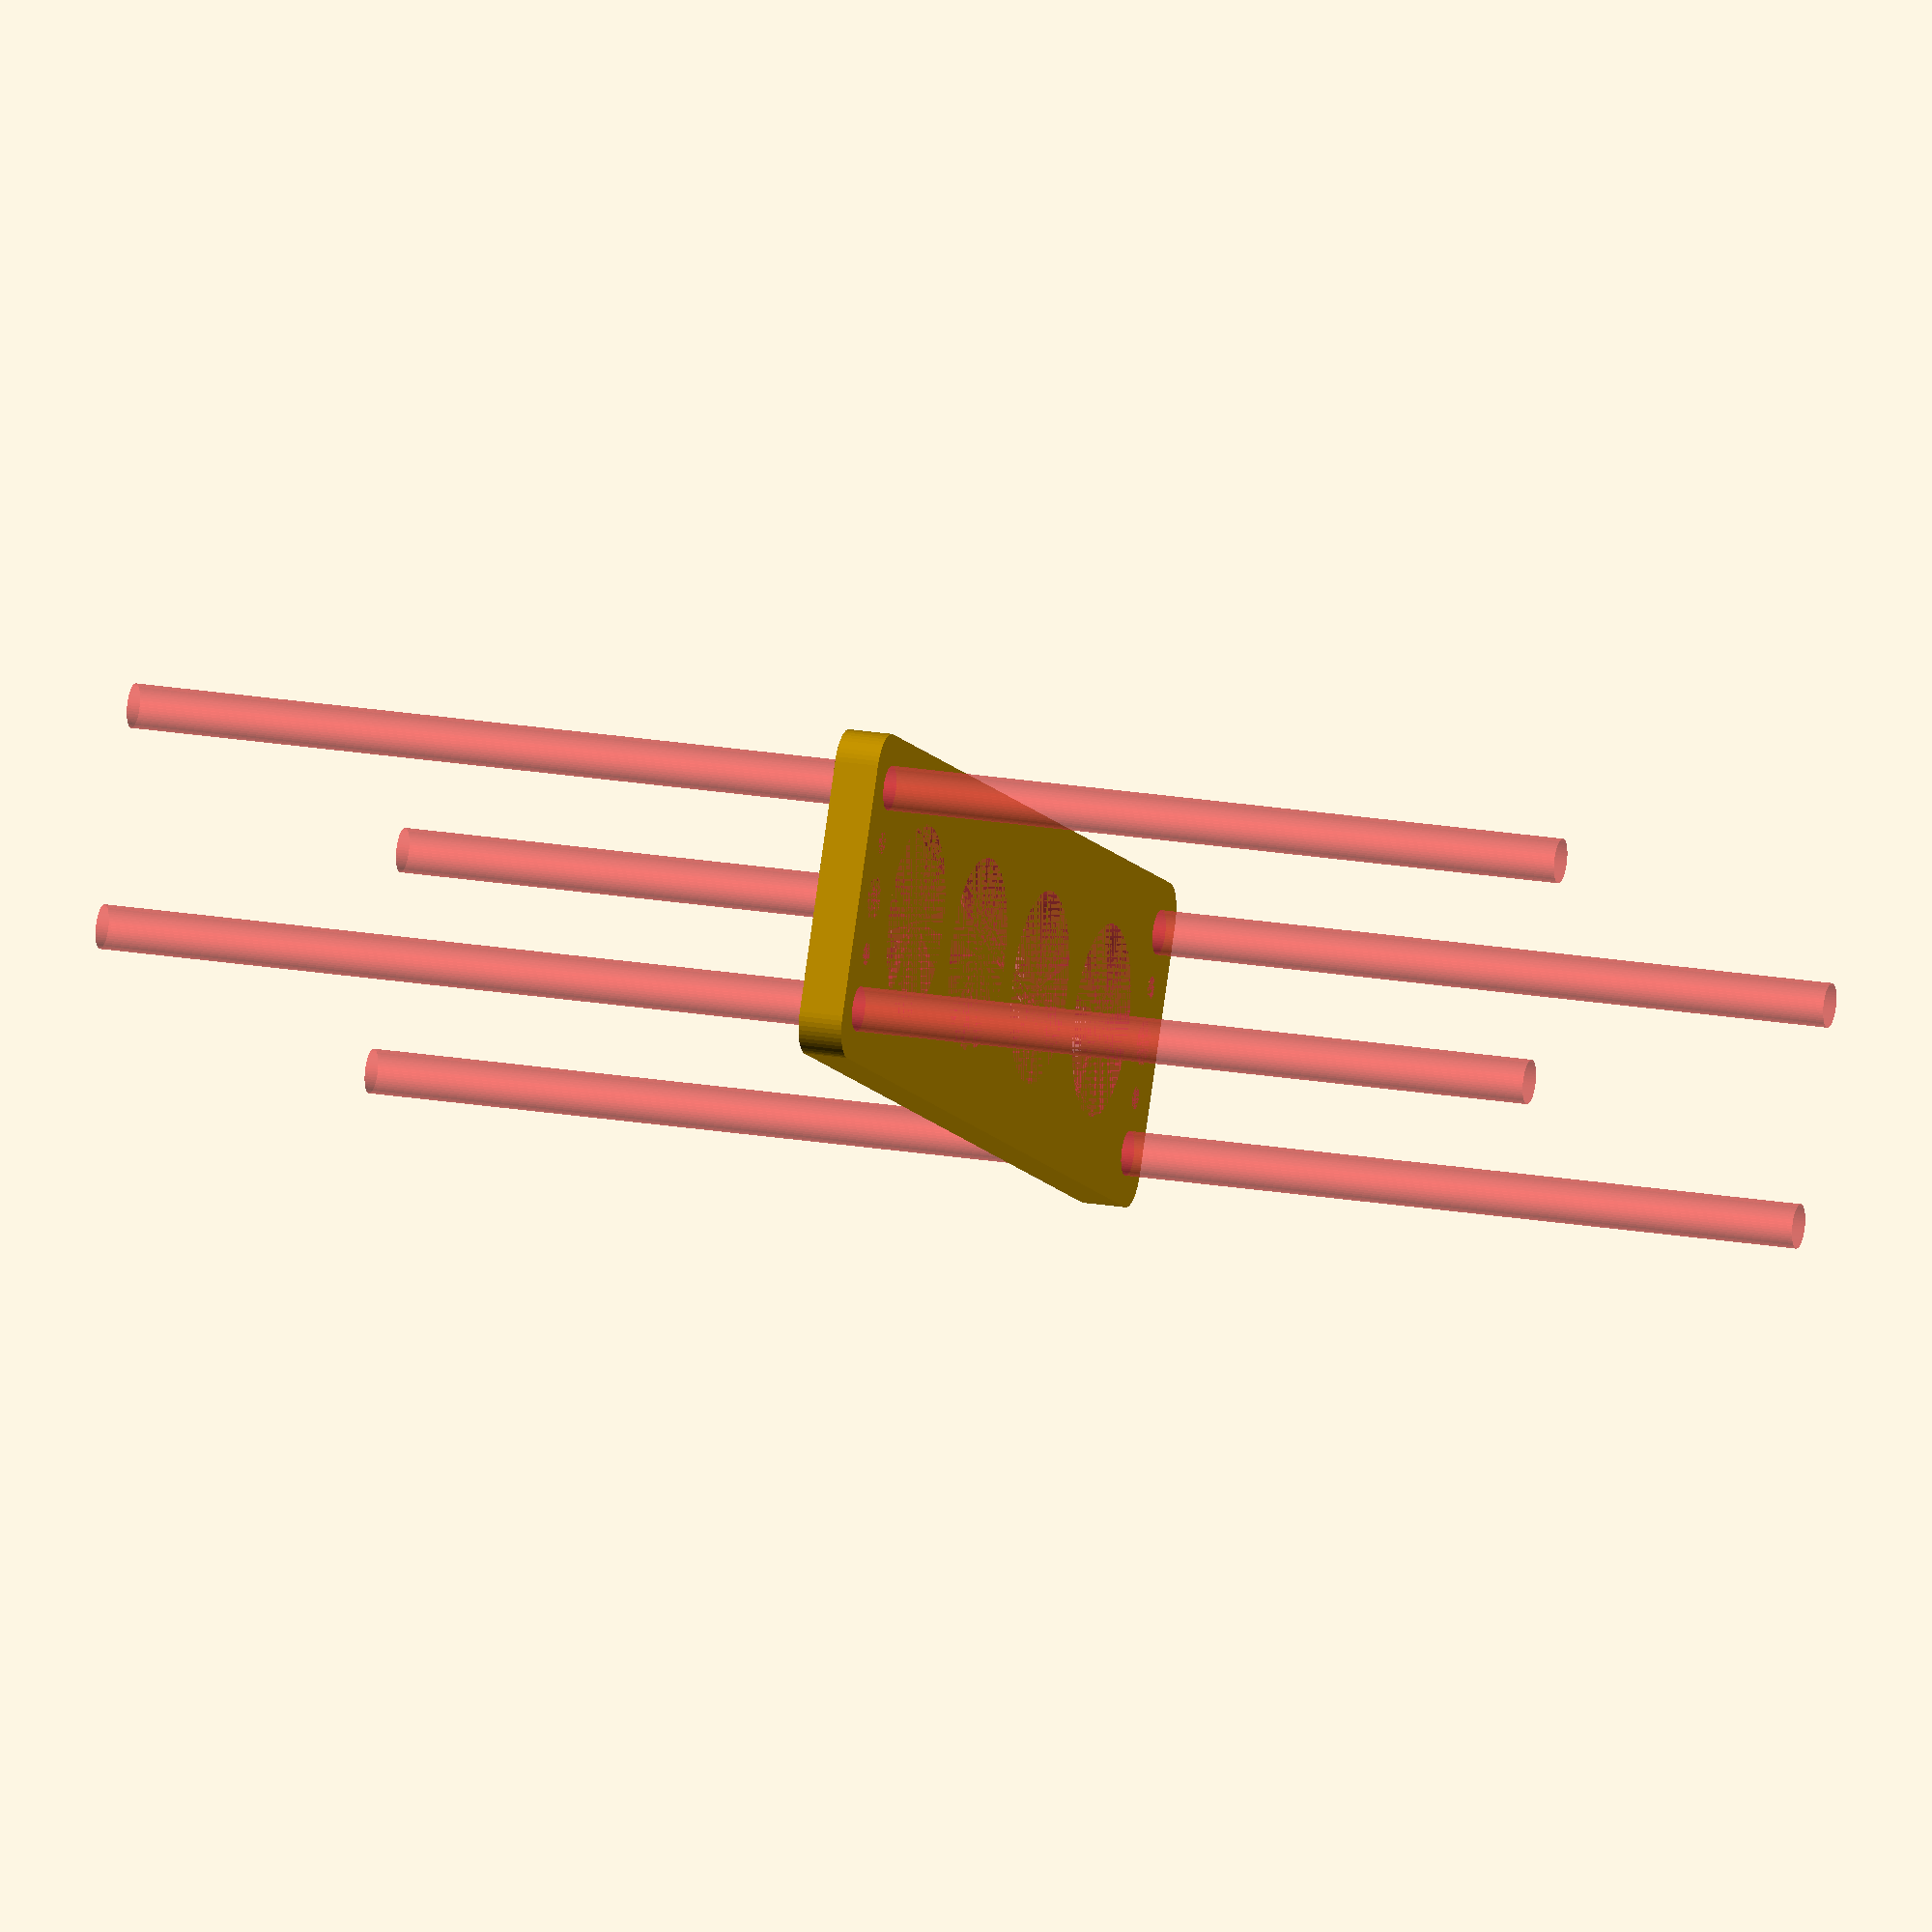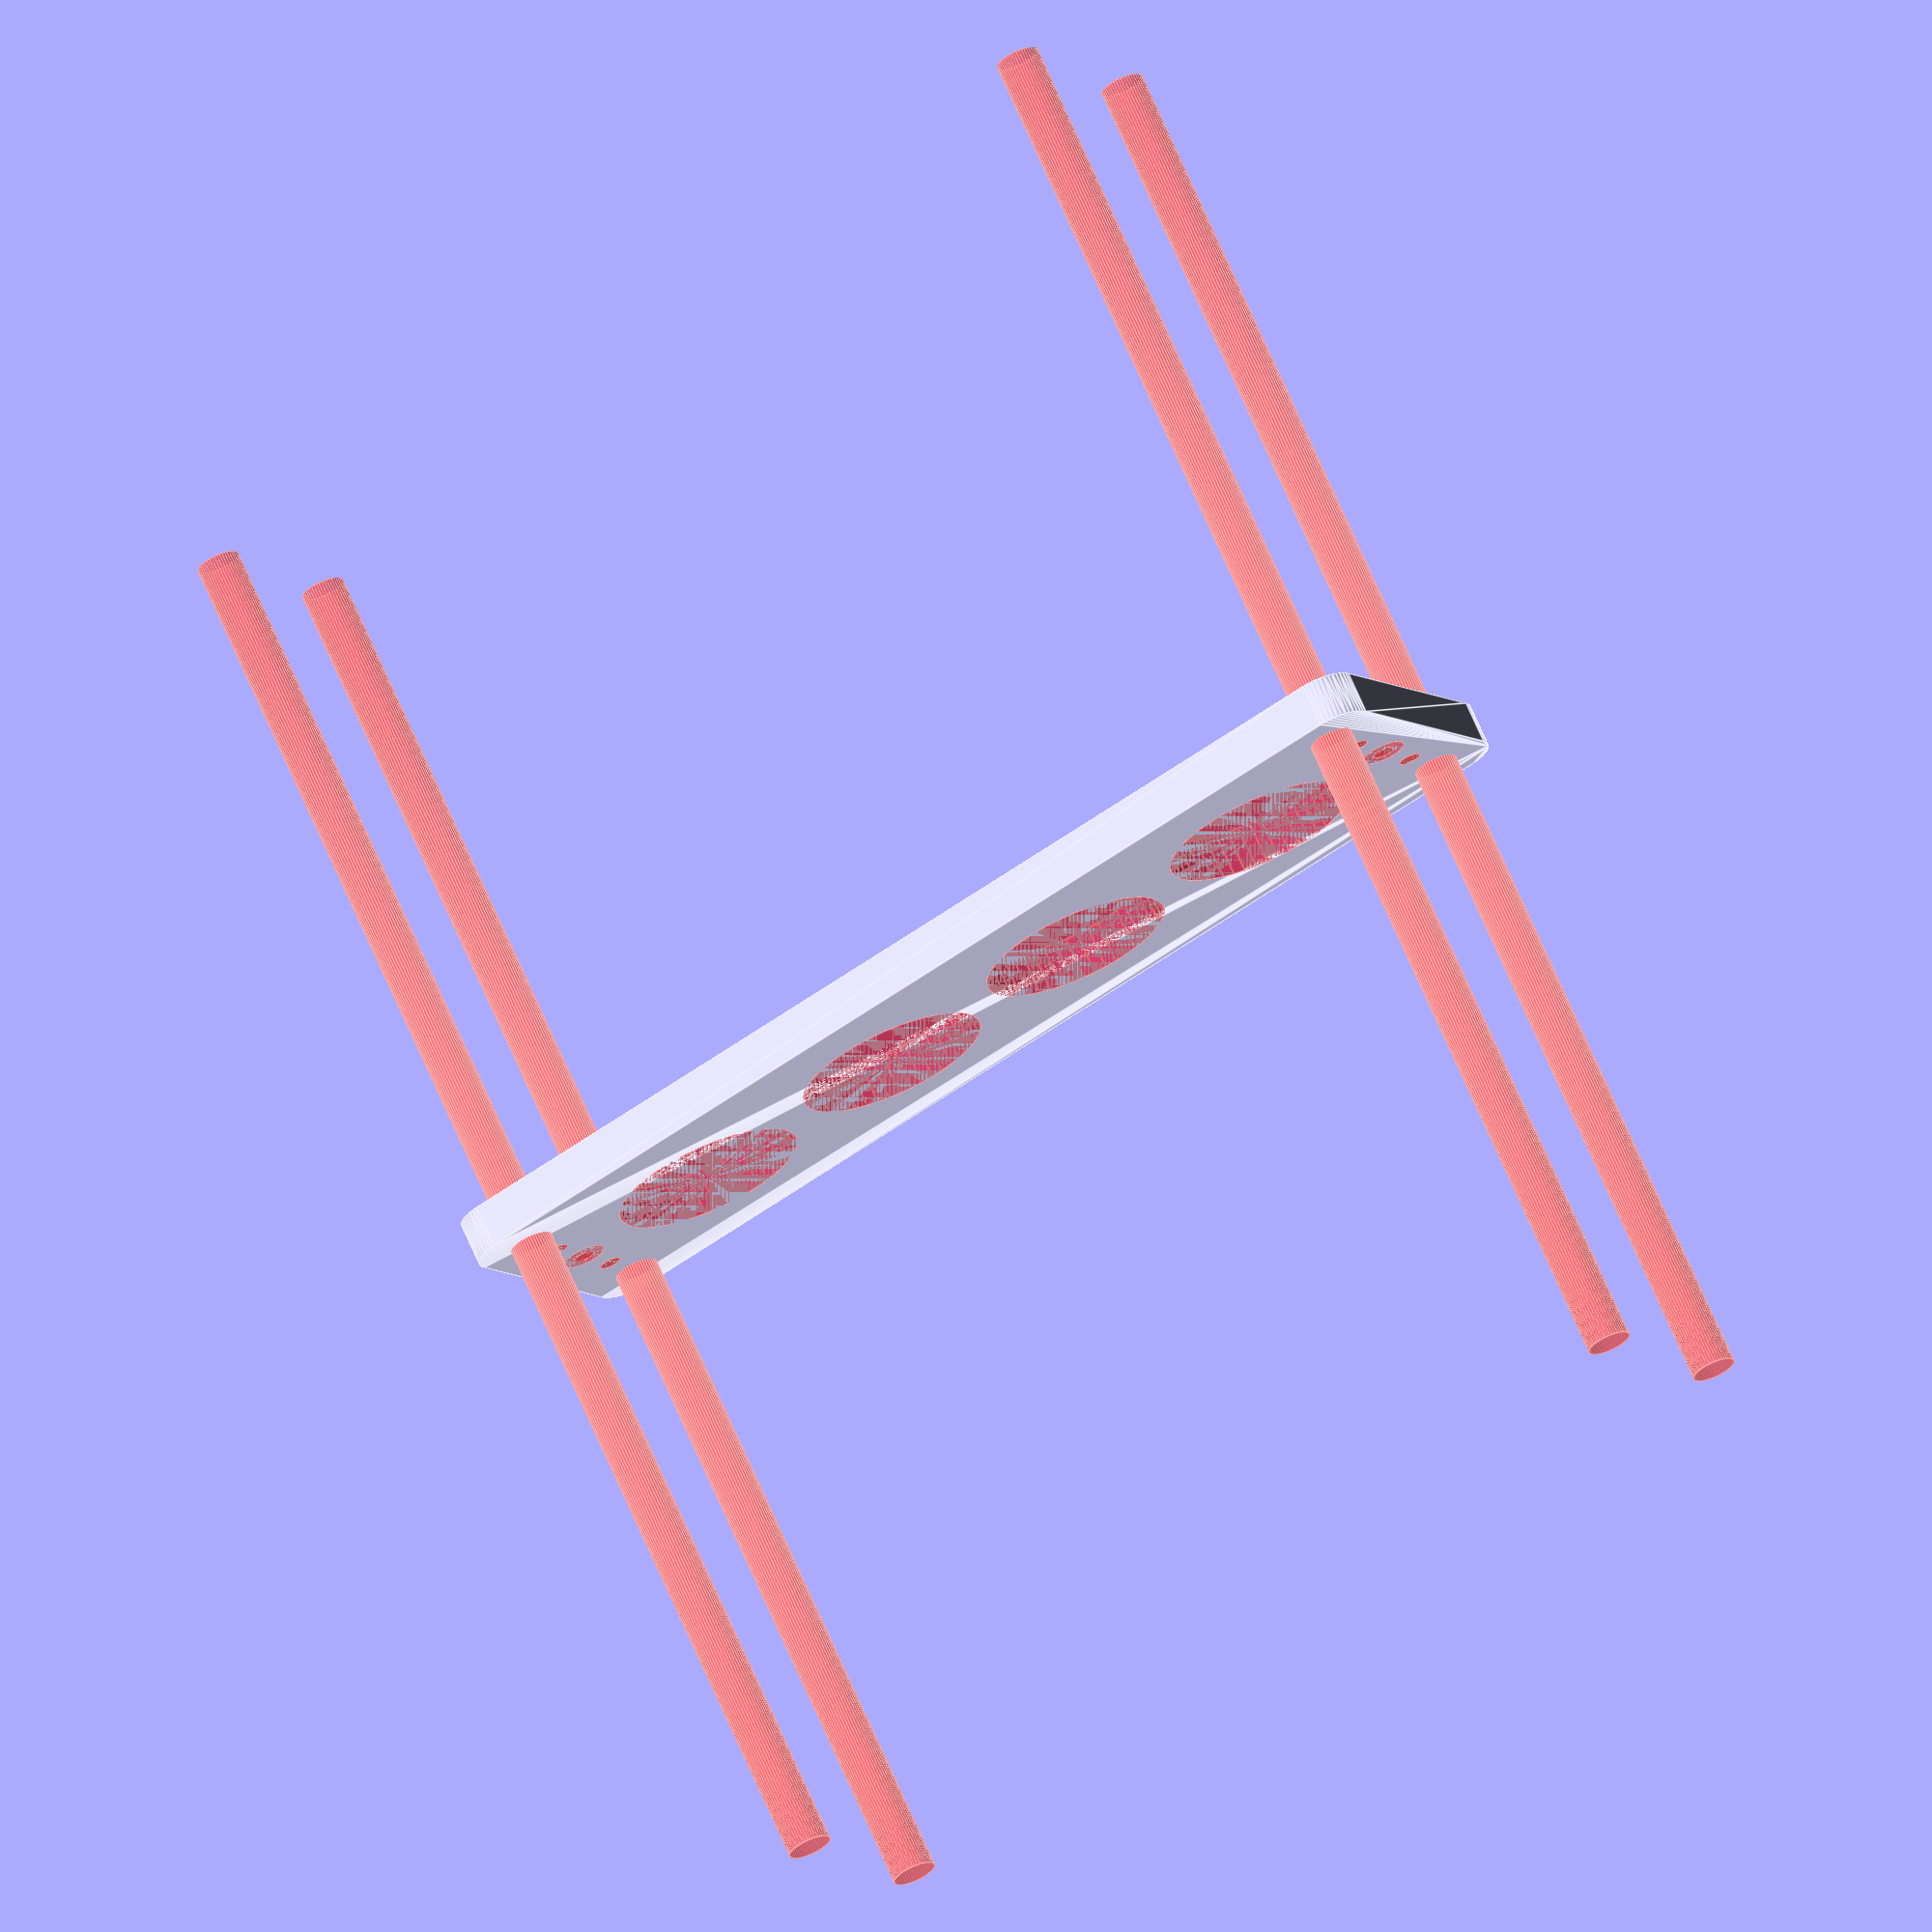
<openscad>
$fn = 50;


difference() {
	union() {
		hull() {
			translate(v = [-69.5000000000, 17.0000000000, 0]) {
				cylinder(h = 6, r = 5);
			}
			translate(v = [69.5000000000, 17.0000000000, 0]) {
				cylinder(h = 6, r = 5);
			}
			translate(v = [-69.5000000000, -17.0000000000, 0]) {
				cylinder(h = 6, r = 5);
			}
			translate(v = [69.5000000000, -17.0000000000, 0]) {
				cylinder(h = 6, r = 5);
			}
		}
	}
	union() {
		#translate(v = [-67.5000000000, -15.0000000000, 0]) {
			cylinder(h = 6, r = 3.0000000000);
		}
		#translate(v = [-67.5000000000, 0.0000000000, 0]) {
			cylinder(h = 6, r = 3.0000000000);
		}
		#translate(v = [-67.5000000000, 15.0000000000, 0]) {
			cylinder(h = 6, r = 3.0000000000);
		}
		#translate(v = [67.5000000000, -15.0000000000, 0]) {
			cylinder(h = 6, r = 3.0000000000);
		}
		#translate(v = [67.5000000000, 0.0000000000, 0]) {
			cylinder(h = 6, r = 3.0000000000);
		}
		#translate(v = [67.5000000000, 15.0000000000, 0]) {
			cylinder(h = 6, r = 3.0000000000);
		}
		#translate(v = [-67.5000000000, -15.0000000000, -100.0000000000]) {
			cylinder(h = 200, r = 3.0000000000);
		}
		#translate(v = [-67.5000000000, 15.0000000000, -100.0000000000]) {
			cylinder(h = 200, r = 3.0000000000);
		}
		#translate(v = [67.5000000000, -15.0000000000, -100.0000000000]) {
			cylinder(h = 200, r = 3.0000000000);
		}
		#translate(v = [67.5000000000, 15.0000000000, -100.0000000000]) {
			cylinder(h = 200, r = 3.0000000000);
		}
		#translate(v = [-67.5000000000, -15.0000000000, 0]) {
			cylinder(h = 6, r = 1.5000000000);
		}
		#translate(v = [-67.5000000000, -7.5000000000, 0]) {
			cylinder(h = 6, r = 1.5000000000);
		}
		#translate(v = [-67.5000000000, 0.0000000000, 0]) {
			cylinder(h = 6, r = 1.5000000000);
		}
		#translate(v = [-67.5000000000, 7.5000000000, 0]) {
			cylinder(h = 6, r = 1.5000000000);
		}
		#translate(v = [-67.5000000000, 15.0000000000, 0]) {
			cylinder(h = 6, r = 1.5000000000);
		}
		#translate(v = [67.5000000000, -15.0000000000, 0]) {
			cylinder(h = 6, r = 1.5000000000);
		}
		#translate(v = [67.5000000000, -7.5000000000, 0]) {
			cylinder(h = 6, r = 1.5000000000);
		}
		#translate(v = [67.5000000000, 0.0000000000, 0]) {
			cylinder(h = 6, r = 1.5000000000);
		}
		#translate(v = [67.5000000000, 7.5000000000, 0]) {
			cylinder(h = 6, r = 1.5000000000);
		}
		#translate(v = [67.5000000000, 15.0000000000, 0]) {
			cylinder(h = 6, r = 1.5000000000);
		}
		#translate(v = [-67.5000000000, -15.0000000000, 0]) {
			cylinder(h = 6, r = 1.5000000000);
		}
		#translate(v = [-67.5000000000, -7.5000000000, 0]) {
			cylinder(h = 6, r = 1.5000000000);
		}
		#translate(v = [-67.5000000000, 0.0000000000, 0]) {
			cylinder(h = 6, r = 1.5000000000);
		}
		#translate(v = [-67.5000000000, 7.5000000000, 0]) {
			cylinder(h = 6, r = 1.5000000000);
		}
		#translate(v = [-67.5000000000, 15.0000000000, 0]) {
			cylinder(h = 6, r = 1.5000000000);
		}
		#translate(v = [67.5000000000, -15.0000000000, 0]) {
			cylinder(h = 6, r = 1.5000000000);
		}
		#translate(v = [67.5000000000, -7.5000000000, 0]) {
			cylinder(h = 6, r = 1.5000000000);
		}
		#translate(v = [67.5000000000, 0.0000000000, 0]) {
			cylinder(h = 6, r = 1.5000000000);
		}
		#translate(v = [67.5000000000, 7.5000000000, 0]) {
			cylinder(h = 6, r = 1.5000000000);
		}
		#translate(v = [67.5000000000, 15.0000000000, 0]) {
			cylinder(h = 6, r = 1.5000000000);
		}
		#translate(v = [-67.5000000000, -15.0000000000, 0]) {
			cylinder(h = 6, r = 1.5000000000);
		}
		#translate(v = [-67.5000000000, -7.5000000000, 0]) {
			cylinder(h = 6, r = 1.5000000000);
		}
		#translate(v = [-67.5000000000, 0.0000000000, 0]) {
			cylinder(h = 6, r = 1.5000000000);
		}
		#translate(v = [-67.5000000000, 7.5000000000, 0]) {
			cylinder(h = 6, r = 1.5000000000);
		}
		#translate(v = [-67.5000000000, 15.0000000000, 0]) {
			cylinder(h = 6, r = 1.5000000000);
		}
		#translate(v = [67.5000000000, -15.0000000000, 0]) {
			cylinder(h = 6, r = 1.5000000000);
		}
		#translate(v = [67.5000000000, -7.5000000000, 0]) {
			cylinder(h = 6, r = 1.5000000000);
		}
		#translate(v = [67.5000000000, 0.0000000000, 0]) {
			cylinder(h = 6, r = 1.5000000000);
		}
		#translate(v = [67.5000000000, 7.5000000000, 0]) {
			cylinder(h = 6, r = 1.5000000000);
		}
		#translate(v = [67.5000000000, 15.0000000000, 0]) {
			cylinder(h = 6, r = 1.5000000000);
		}
		#translate(v = [-46.5000000000, 0, 0]) {
			cylinder(h = 6, r = 13.0000000000);
		}
		#translate(v = [-15.5000000000, 0, 0]) {
			cylinder(h = 6, r = 13.0000000000);
		}
		#translate(v = [15.5000000000, 0, 0]) {
			cylinder(h = 6, r = 13.0000000000);
		}
		#translate(v = [46.5000000000, 0, 0]) {
			cylinder(h = 6, r = 13.0000000000);
		}
	}
}
</openscad>
<views>
elev=159.8 azim=207.6 roll=252.5 proj=o view=solid
elev=290.8 azim=329.5 roll=336.7 proj=o view=edges
</views>
